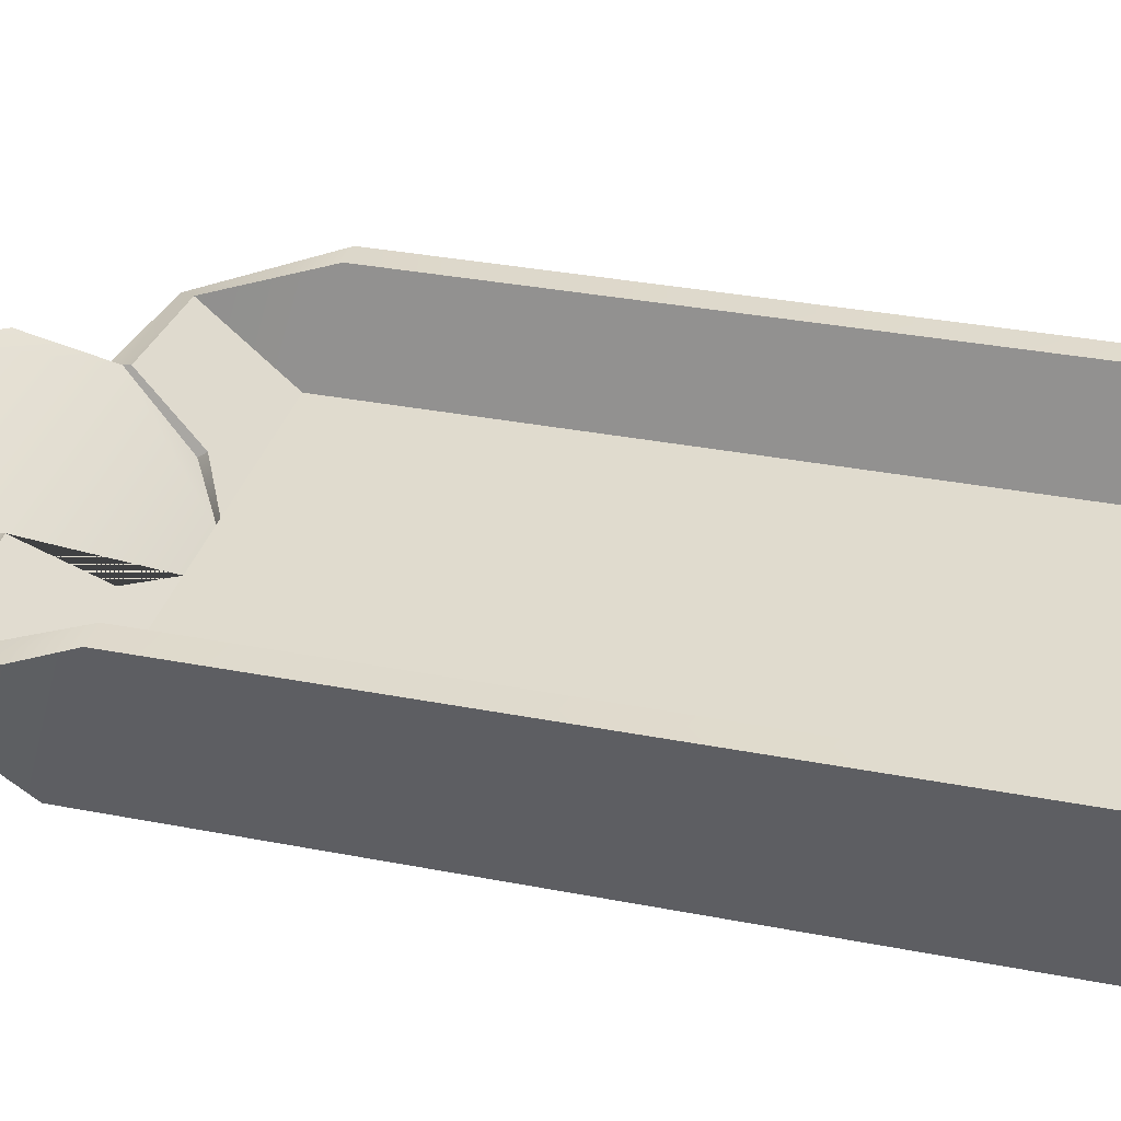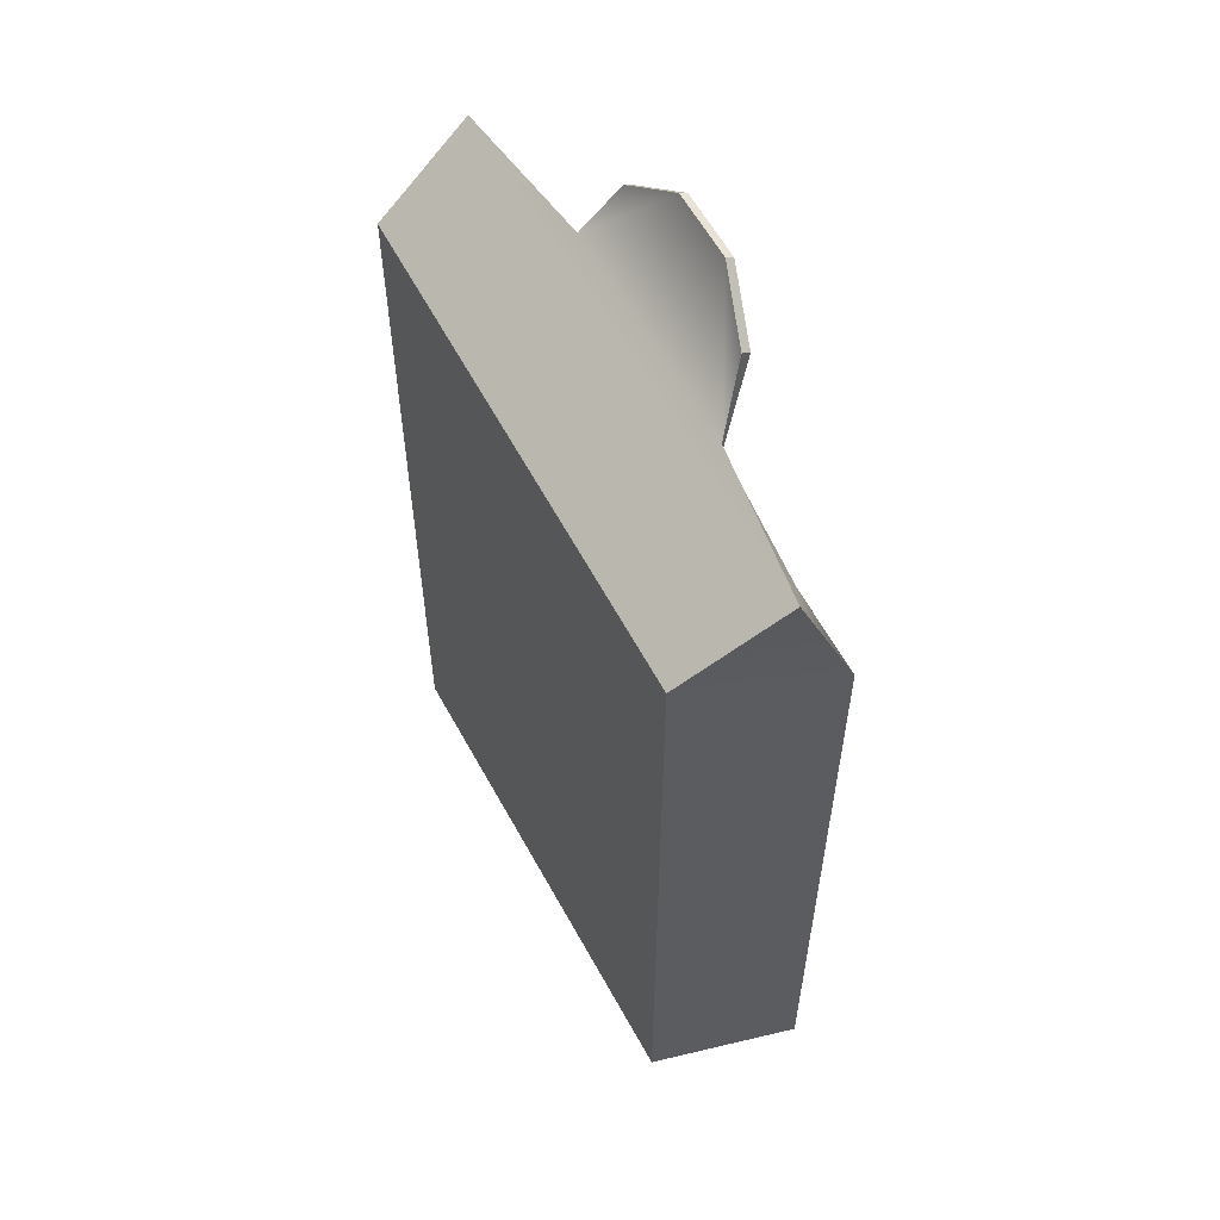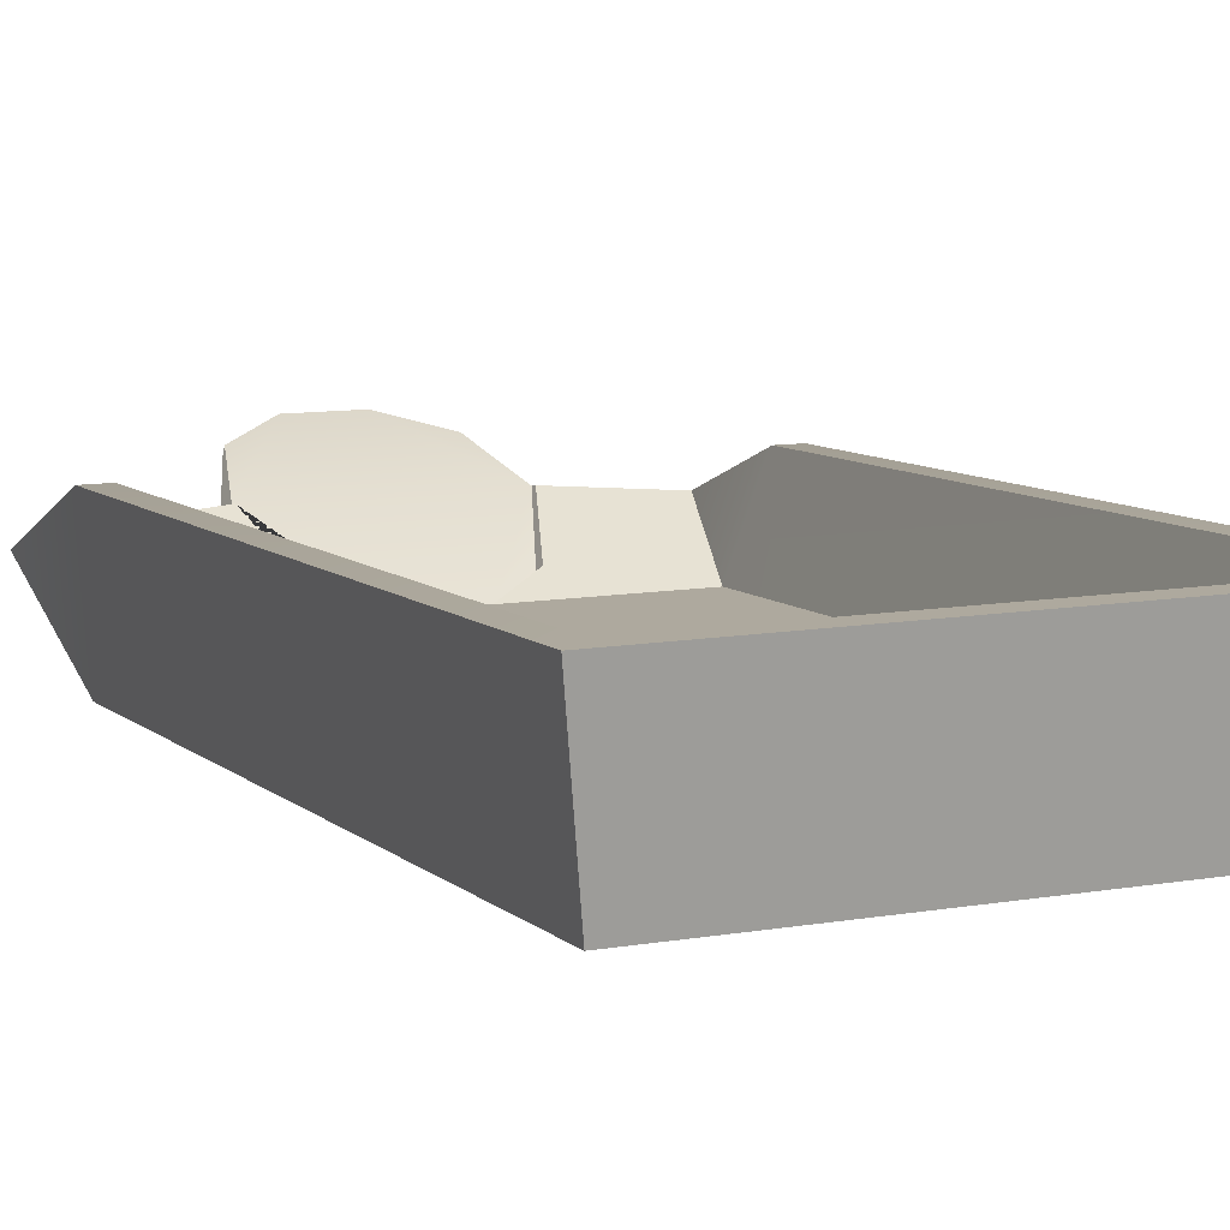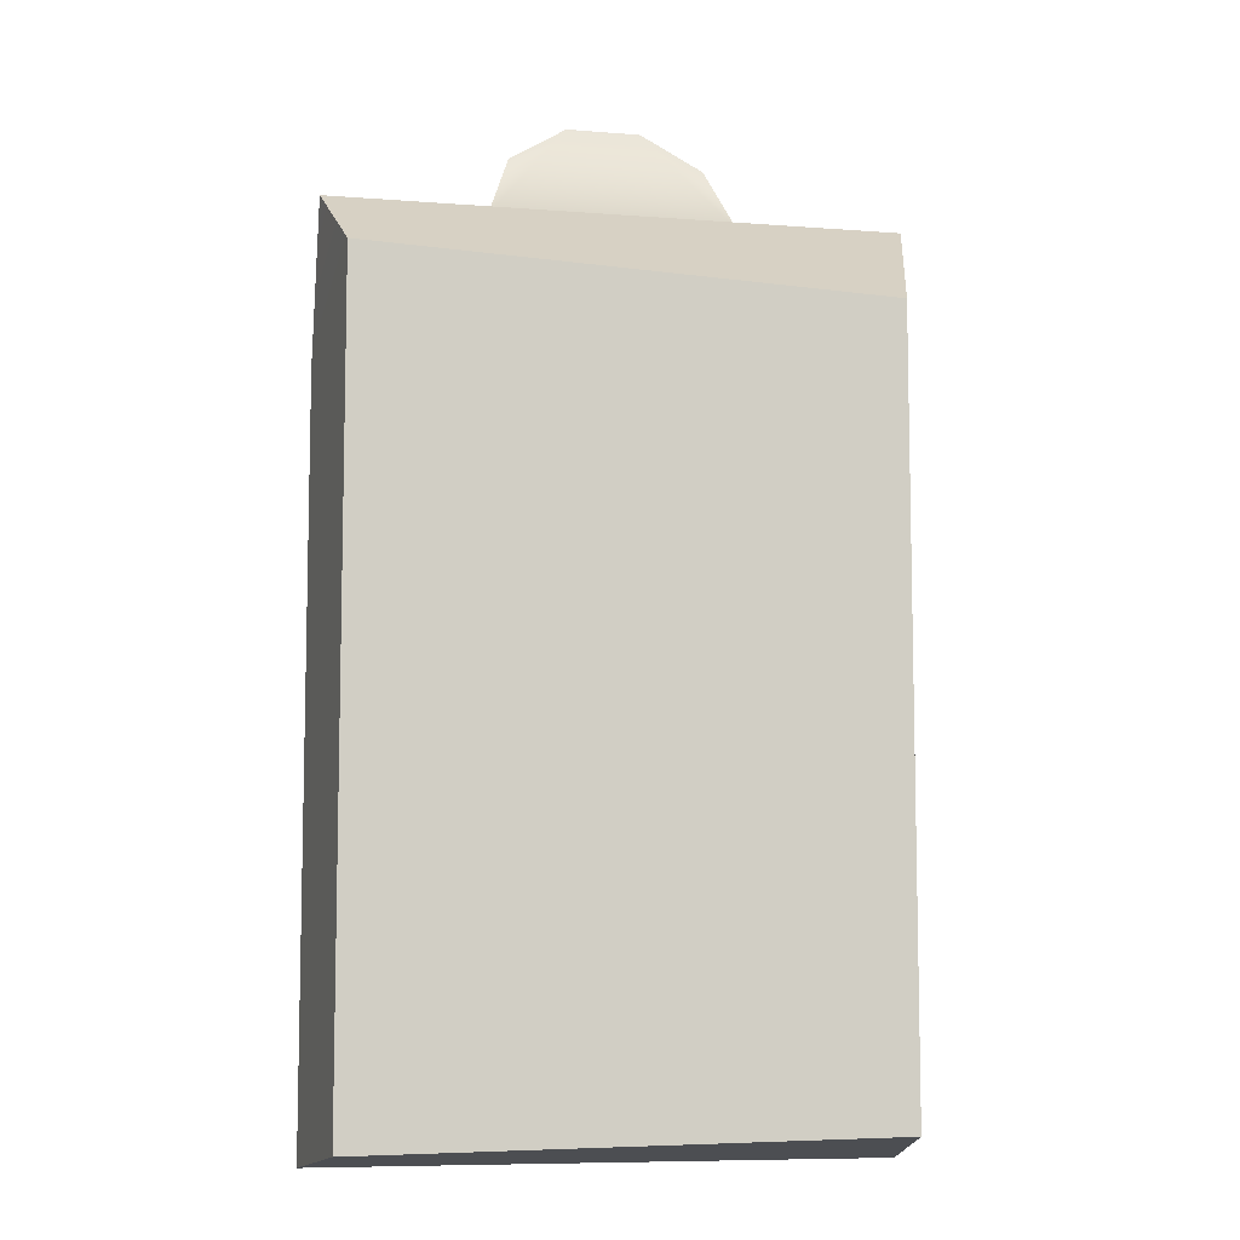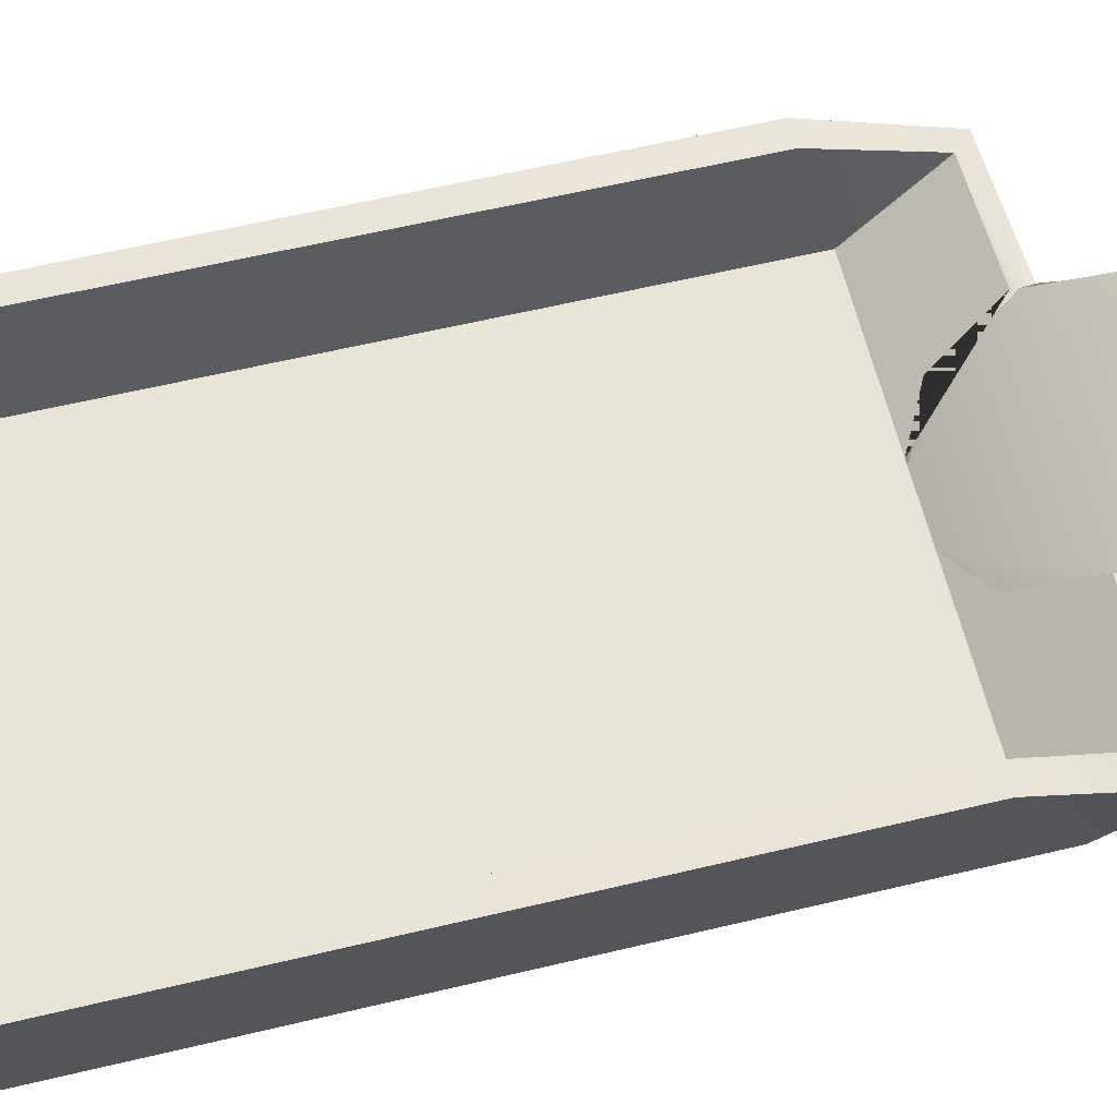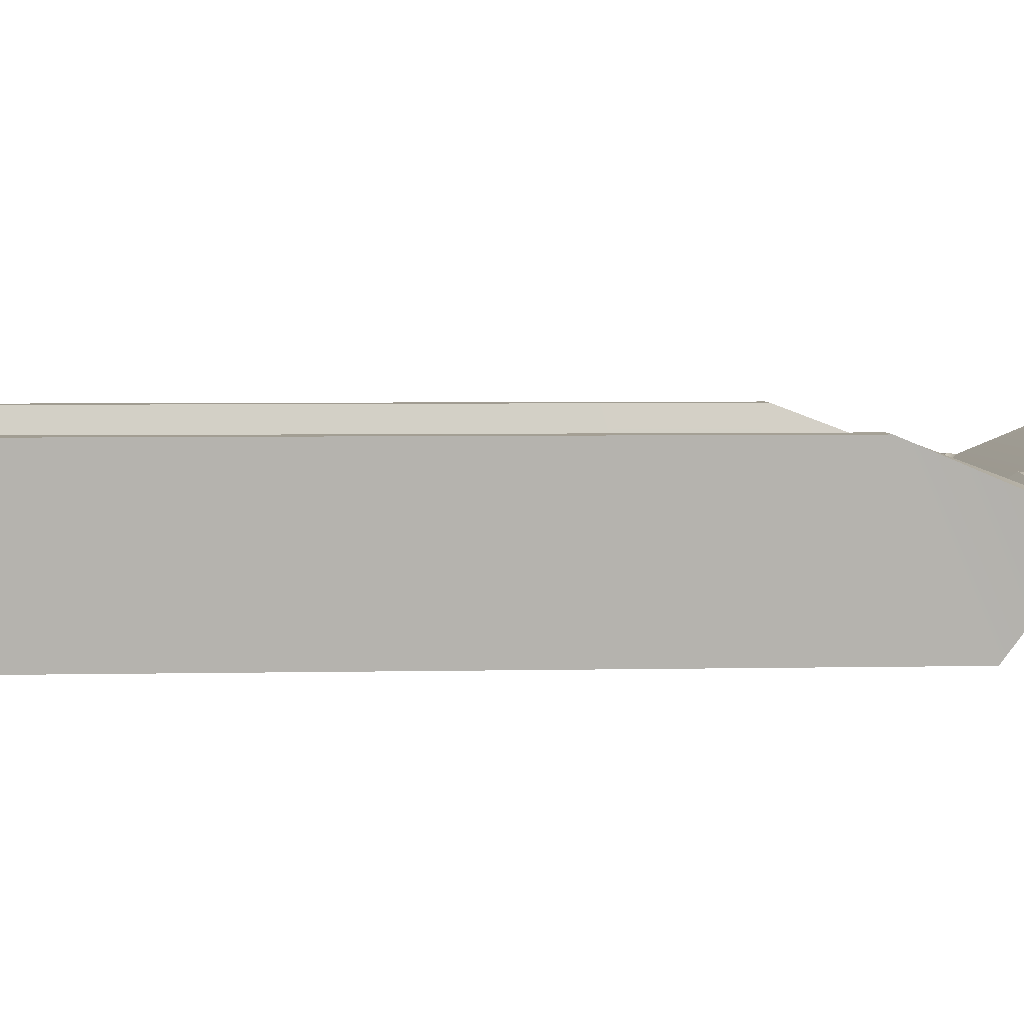
<metadata>
{"format":"obj","ext":"obj","renderer":"f3d","projection":"perspective","resolution":1024,"background":"white","views":[{"elev":33.7,"azim":104.8,"up":"+Y"},{"elev":57.7,"azim":62.2,"up":"+Z"},{"elev":9.1,"azim":153.0,"up":"+Y"},{"elev":-8.1,"azim":-12.1,"up":"+Z"},{"elev":62.0,"azim":-103.5,"up":"+Y"},{"elev":4.5,"azim":-93.9,"up":"+Y"}]}
</metadata>
<code>
g default
v -0.5539 0.3121 0.6407
v -0.5213 -0.006523 0.7964
v -0.5545 0.1891 0.9334
v -0.5539 0.3121 -0.8103
v -0.5213 -0.006523 -0.7677
v 0.5 0 0.75
v 0.5545 0.1891 0.9334
v -0.2373 0.2388 0.9045
v -0.4985 0.3121 0.641
v -0.4985 0.3121 -0.7549
v 0.5539 0.3121 -0.8103
v 0.5 0 -0.75
v 0.5539 0.3121 0.6407
v 0.2366 0.2384 0.9045
v -0.4992 0.2185 0.8895
v -0.45 0.1 0.5601
v -0.45 0.1 -0.7
v 0.4985 0.3121 -0.7549
v 0.07661 0.07897 0.7054
v -0.07661 0.07897 0.7054
v -0.237 0.2411 0.8895
v -0.45 0.1 0.7
v 0.45 0.1 -0.7
v 0.45 0.1 0.5601
v 0.4985 0.3121 0.641
v 0.4992 0.2185 0.8895
v 0.1805 0.1314 0.772
v 0.07759 0.1 0.7
v -0.07759 0.1 0.7
v -0.1805 0.1314 0.772
v -0.184 0.1417 0.756
v 0.45 0.1 0.7
v 0.237 0.2411 0.8895
v 0.184 0.1417 0.756
v -0.19 0.2911 1.062
v -0.19 0.3068 1.055
v -0.07227 0.3243 1.141
v -0.07224 0.34 1.133
v 0.1902 0.306 1.054
v 0.1902 0.2897 1.062
v 0.07297 0.324 1.14
v 0.07299 0.3398 1.132
v -0.2377 0.2322 0.9323
v 0.2429 0.2322 0.9325
g shelf02
f 1 2 3
f 9 1 3 15
f 1 4 5 2
f 3 2 6 7 44 43
f 8 3 43
f 9 10 4 1
f 4 11 12 5
f 2 5 12 6
f 6 13 7
f 16 17 10 9 22
f 10 18 11 4
f 12 11 13 6
f 7 13 25 26
f 14 7 26 33
f 14 19 20 8
f 18 10 17 23
f 24 23 17 16 22 29 28 32
f 18 25 13 11
f 27 19 14
f 28 29 20 19
f 8 20 30
f 21 8 30 31
f 15 21 31 29 22
f 25 18 23 24 32
f 27 14 33 34
f 28 19 27 34
f 30 20 29 31
f 33 26 32 28 34
f 35 37 38 36
f 36 38 8
f 37 41 42 38
f 41 40 39 42
f 14 44 7
f 40 44 14 39
f 41 44 40
f 14 42 39
f 8 38 42 14
f 43 44 41 37
f 22 9 15
f 25 32 26
f 43 37 35
f 36 8 43 35
f 8 21 15 3

</code>
